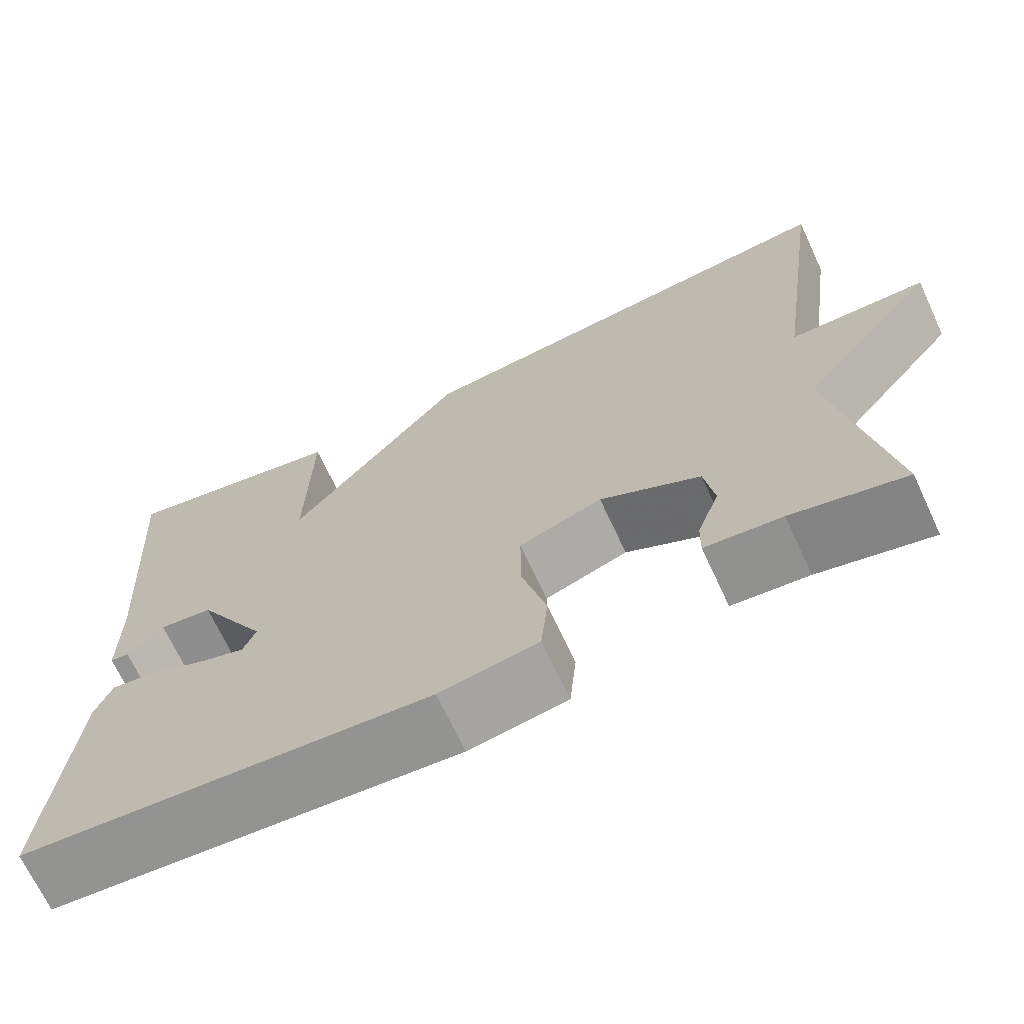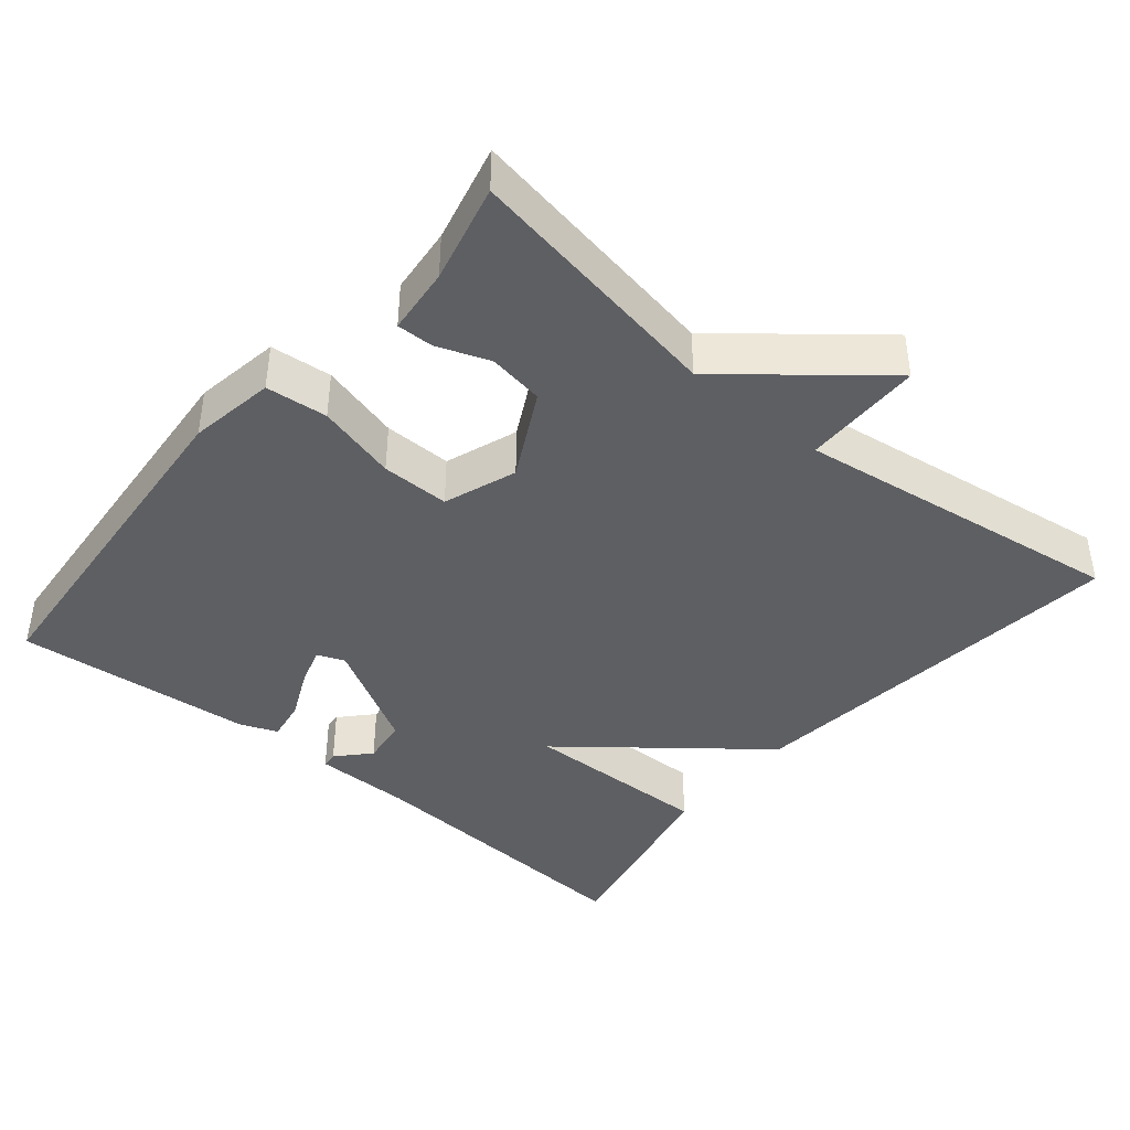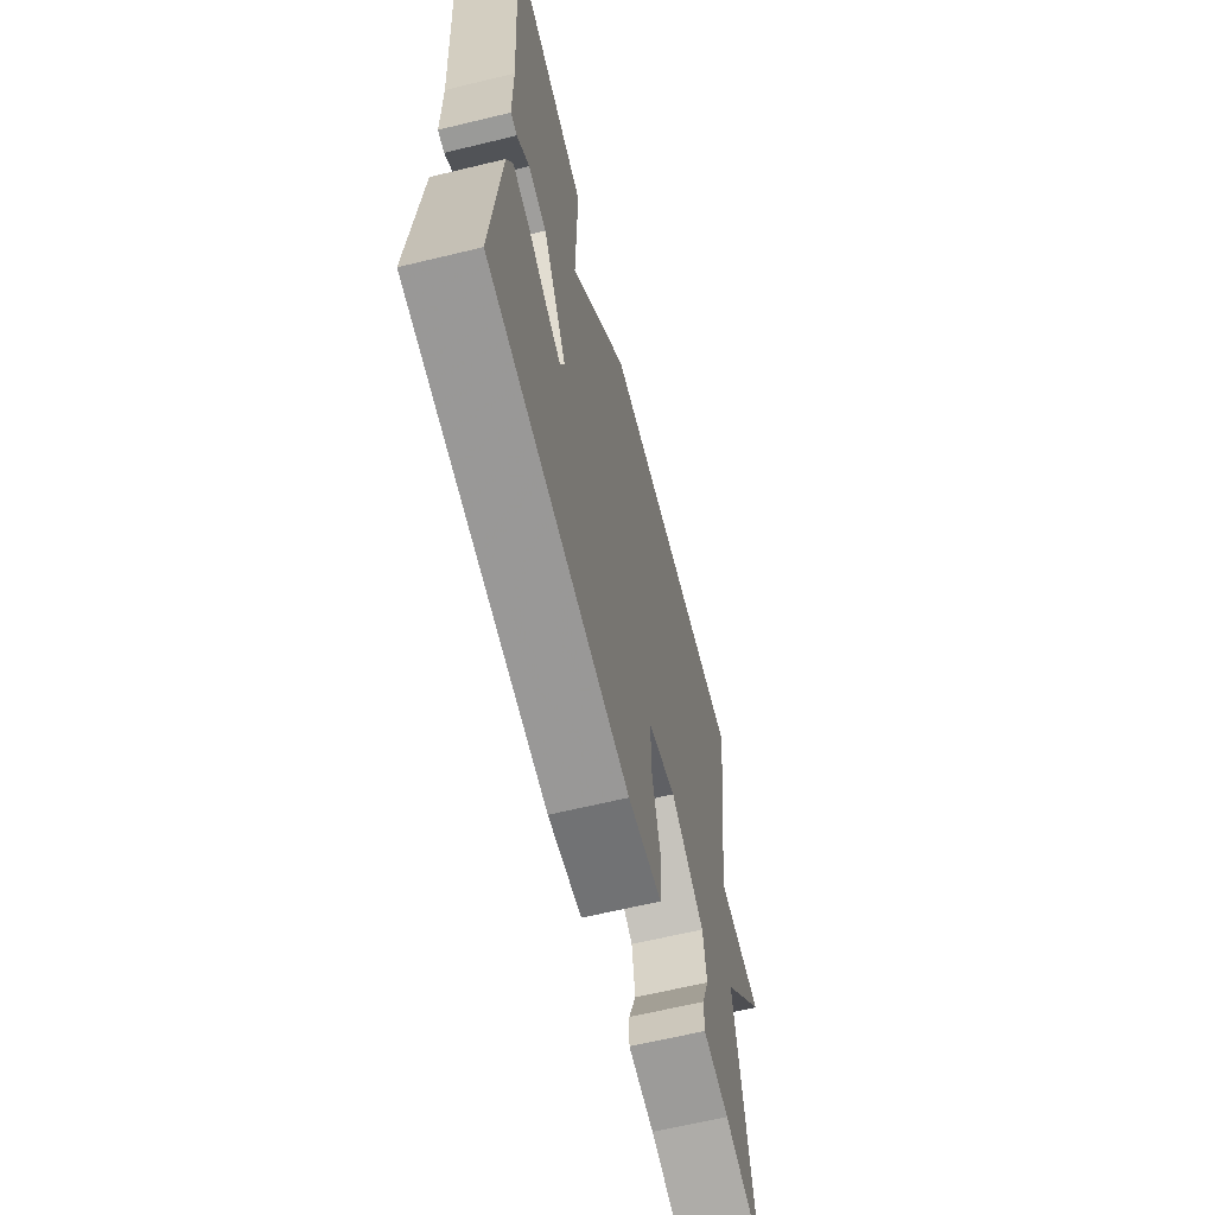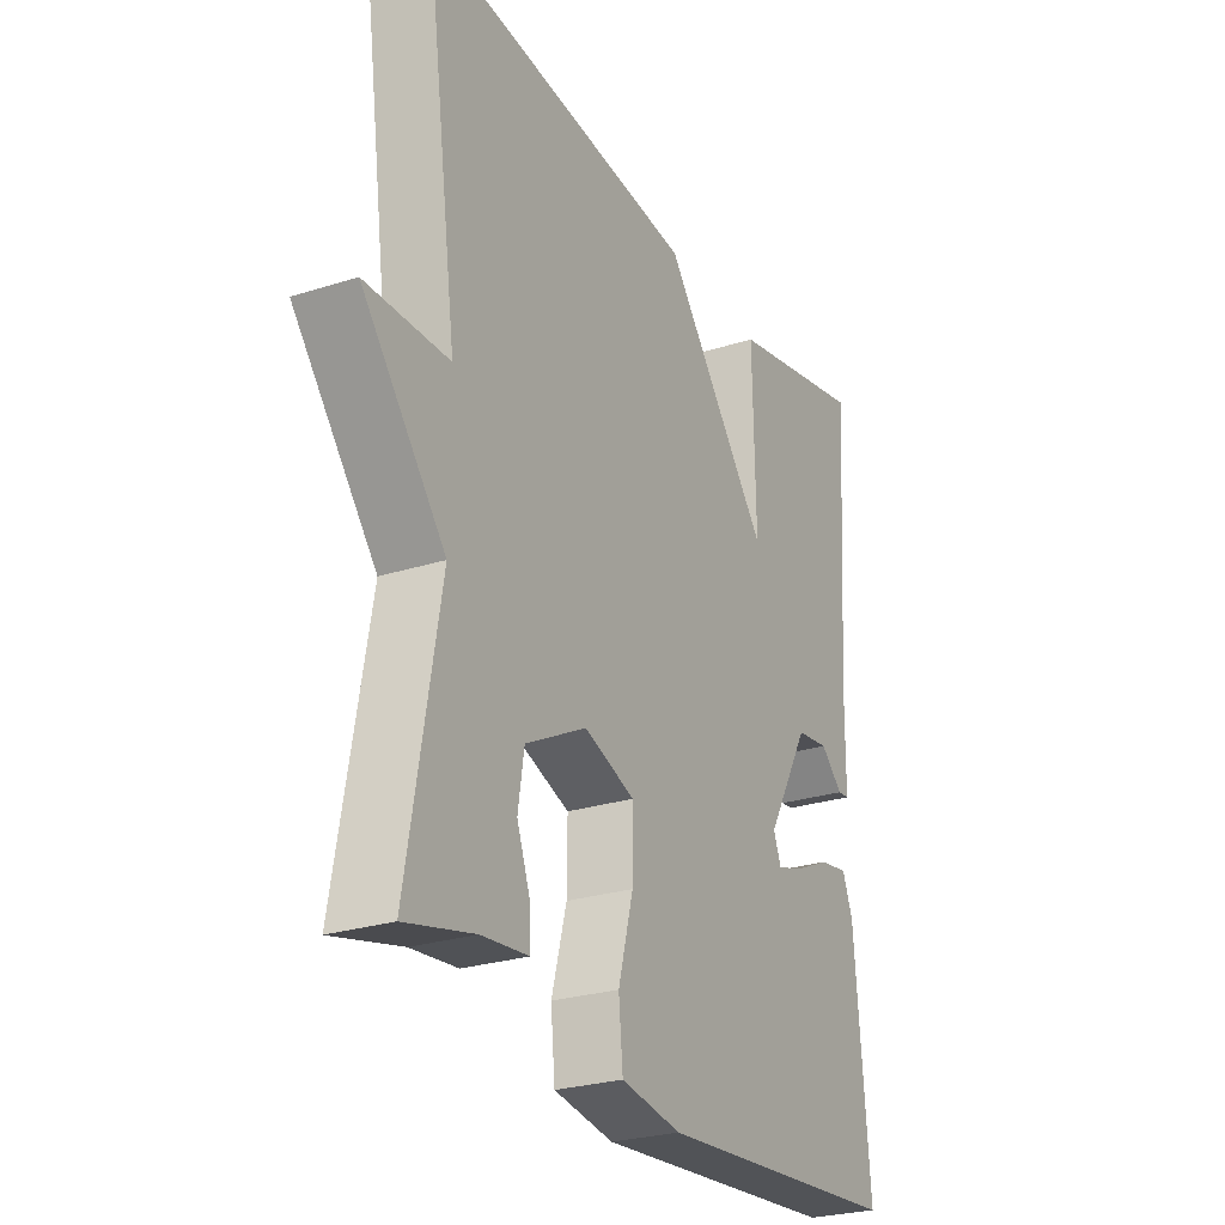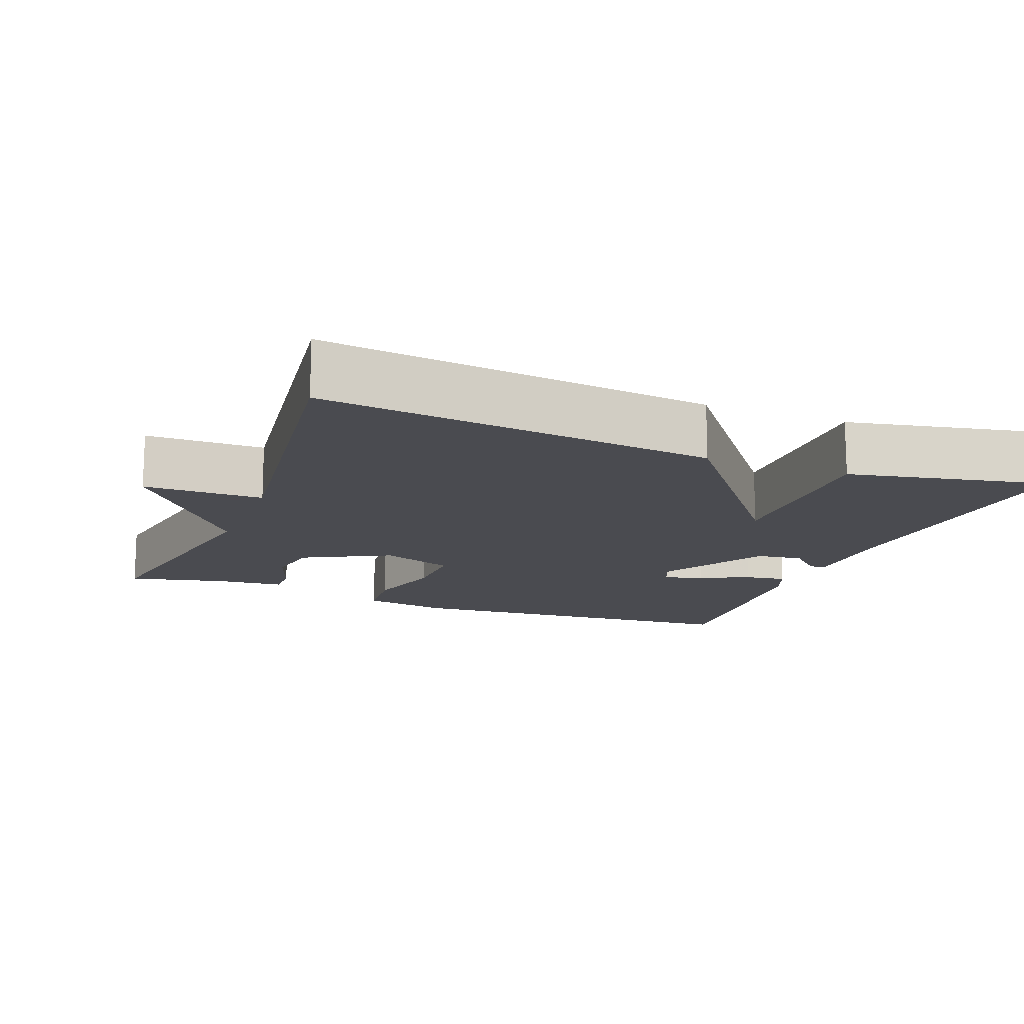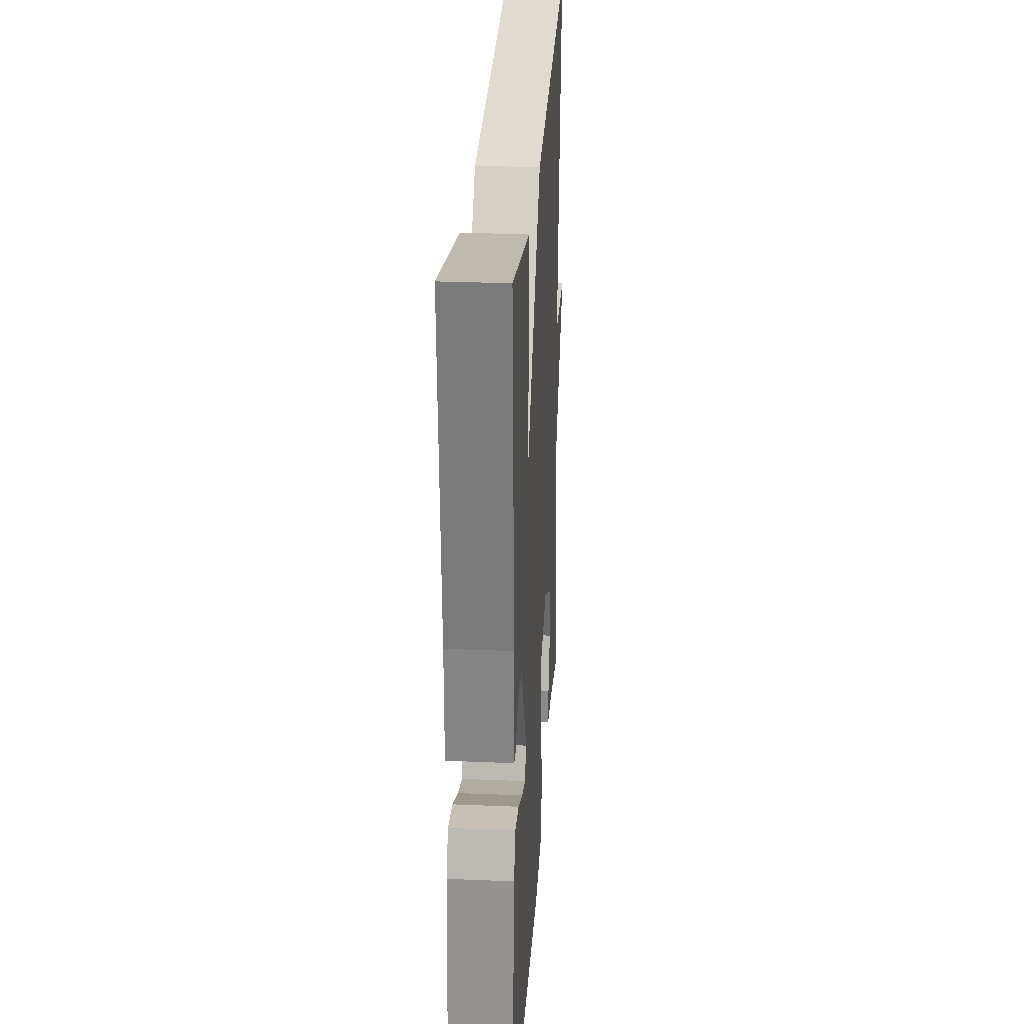
<metadata>
{"format":"obj","ext":"obj","renderer":"f3d","projection":"perspective","resolution":1024,"background":"white","views":[{"elev":-69.2,"azim":-155.0,"up":"+Z"},{"elev":-41.2,"azim":-129.8,"up":"+Y"},{"elev":-64.3,"azim":103.7,"up":"+Z"},{"elev":-26.2,"azim":-63.2,"up":"+Z"},{"elev":-14.6,"azim":-21.5,"up":"+Y"},{"elev":27.6,"azim":93.6,"up":"+Z"}]}
</metadata>
<code>
v -0.5 0.07 0.5
v 0.031 0.07 0.443
v 0.236 0.07 0.186
v 0.231 0.07 0.443
v 0.5 0.07 0.5
v 0.473 0.07 0.1
v 0.472 0.07 -0.032
v 0.45 0.07 -0.034
v 0.407 0.07 0.006
v 0.344 0.07 -0.002
v 0.261 0.07 -0.148
v 0.276 0.07 -0.185
v 0.329 0.07 -0.168
v 0.396 0.07 -0.137
v 0.452 0.07 -0.128
v 0.472 0.07 -0.178
v 0.5 0.07 -0.5
v 0.018 0.07 -0.539
v -0.098 0.07 -0.52
v -0.106 0.07 -0.437
v -0.077 0.07 -0.329
v -0.076 0.07 -0.237
v -0.174 0.07 -0.202
v -0.292 0.07 -0.264
v -0.304 0.07 -0.339
v -0.278 0.07 -0.41
v -0.277 0.07 -0.459
v -0.367 0.07 -0.468
v -0.5 0.07 -0.5
v -0.438 0.07 -0.147
v -0.599 0.07 0.051
v -0.438 0.07 0.053
v -0.5 0 0.5
v 0.031 0 0.443
v 0.236 0 0.186
v 0.231 0 0.443
v 0.5 0 0.5
v 0.473 0 0.1
v 0.472 0 -0.032
v 0.45 0 -0.034
v 0.407 0 0.006
v 0.344 0 -0.002
v 0.261 0 -0.148
v 0.276 0 -0.185
v 0.329 0 -0.168
v 0.396 0 -0.137
v 0.452 0 -0.128
v 0.472 0 -0.178
v 0.5 0 -0.5
v 0.018 0 -0.539
v -0.098 0 -0.52
v -0.106 0 -0.437
v -0.077 0 -0.329
v -0.076 0 -0.237
v -0.174 0 -0.202
v -0.292 0 -0.264
v -0.304 0 -0.339
v -0.278 0 -0.41
v -0.277 0 -0.459
v -0.367 0 -0.468
v -0.5 0 -0.5
v -0.438 0 -0.147
v -0.599 0 0.051
v -0.438 0 0.053
f 30 31 32
f 28 29 30
f 27 28 30
f 26 27 30
f 25 26 30
f 24 25 30 32
f 1 2 3
f 32 1 3
f 24 32 3
f 23 24 3
f 19 20 21
f 18 19 21
f 17 18 21
f 16 17 21
f 15 16 21
f 13 14 15
f 6 7 8 9
f 6 9 10
f 5 6 10
f 4 5 10
f 3 4 10
f 3 10 11
f 23 3 11
f 22 23 11
f 13 15 21
f 12 13 21
f 11 12 21 22
f 64 63 62
f 62 61 60
f 62 60 59
f 62 59 58
f 62 58 57
f 64 62 57 56
f 35 34 33
f 35 33 64
f 35 64 56
f 35 56 55
f 53 52 51
f 53 51 50
f 53 50 49
f 53 49 48
f 53 48 47
f 47 46 45
f 41 40 39 38
f 42 41 38
f 42 38 37
f 42 37 36
f 42 36 35
f 43 42 35
f 43 35 55
f 43 55 54
f 53 47 45
f 53 45 44
f 54 53 44 43
f 1 33 34 2
f 2 34 35 3
f 3 35 36 4
f 4 36 37 5
f 5 37 38 6
f 6 38 39 7
f 7 39 40 8
f 8 40 41 9
f 9 41 42 10
f 10 42 43 11
f 11 43 44 12
f 12 44 45 13
f 13 45 46 14
f 14 46 47 15
f 15 47 48 16
f 16 48 49 17
f 17 49 50 18
f 18 50 51 19
f 19 51 52 20
f 20 52 53 21
f 21 53 54 22
f 22 54 55 23
f 23 55 56 24
f 24 56 57 25
f 25 57 58 26
f 26 58 59 27
f 27 59 60 28
f 28 60 61 29
f 29 61 62 30
f 30 62 63 31
f 31 63 64 32
f 32 64 33 1

</code>
